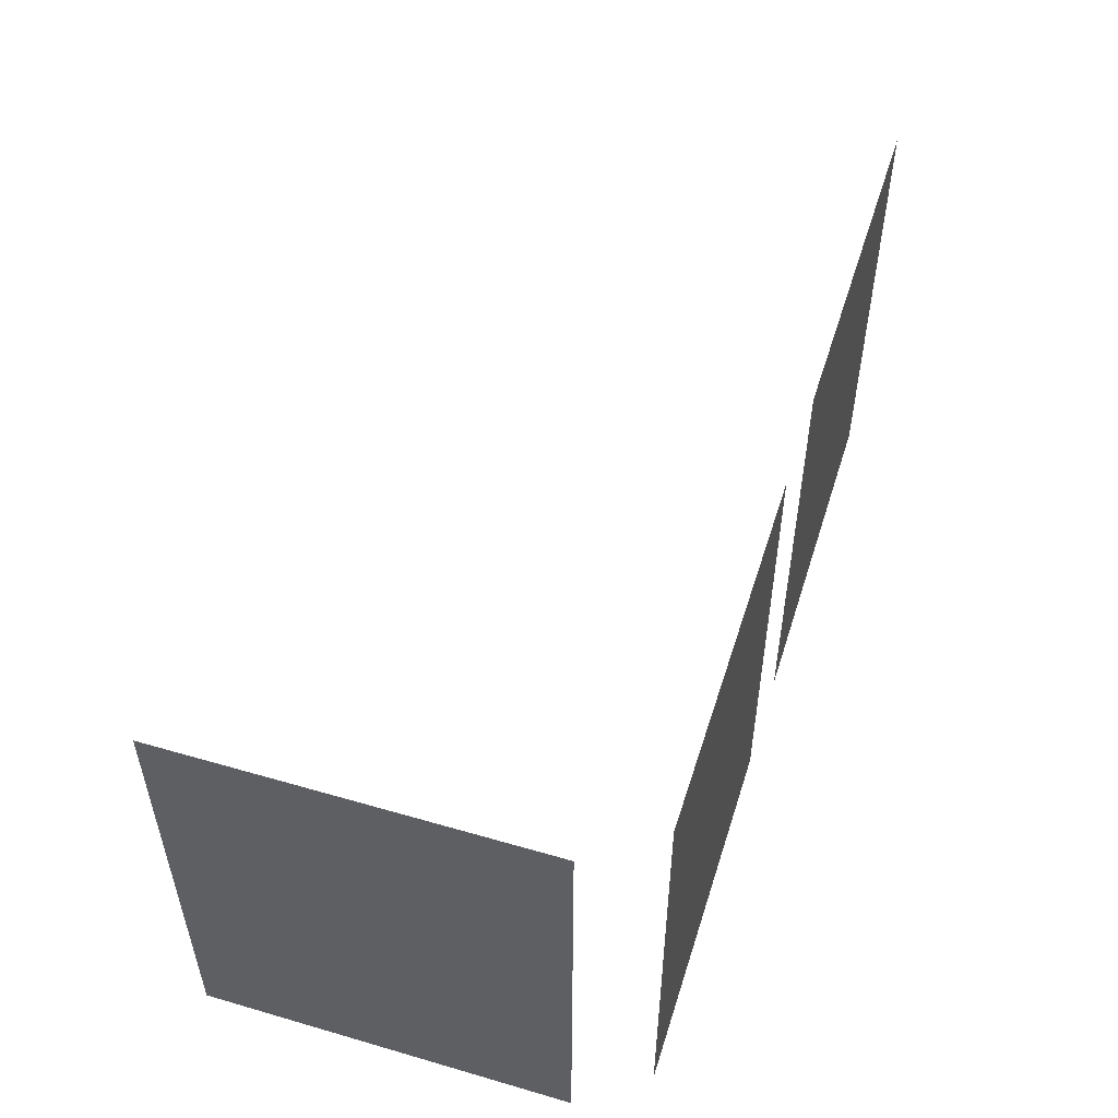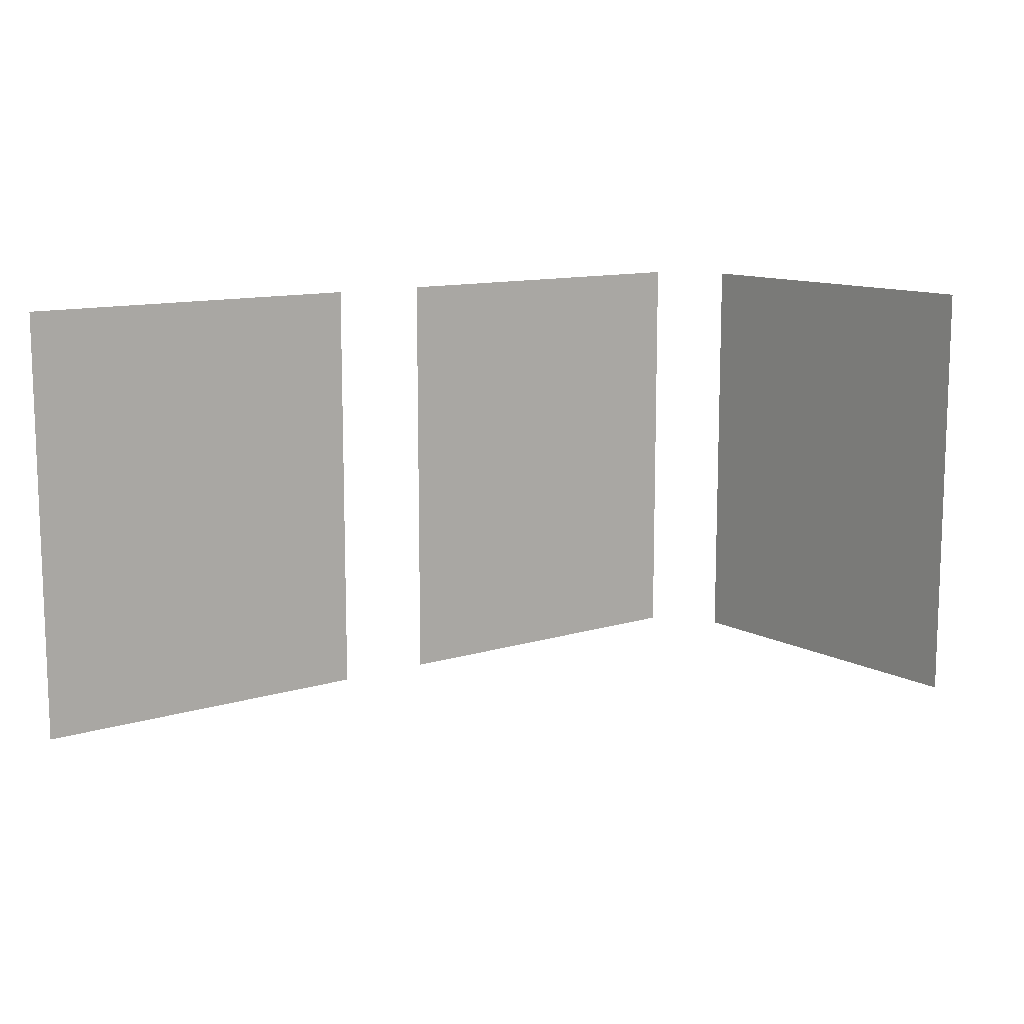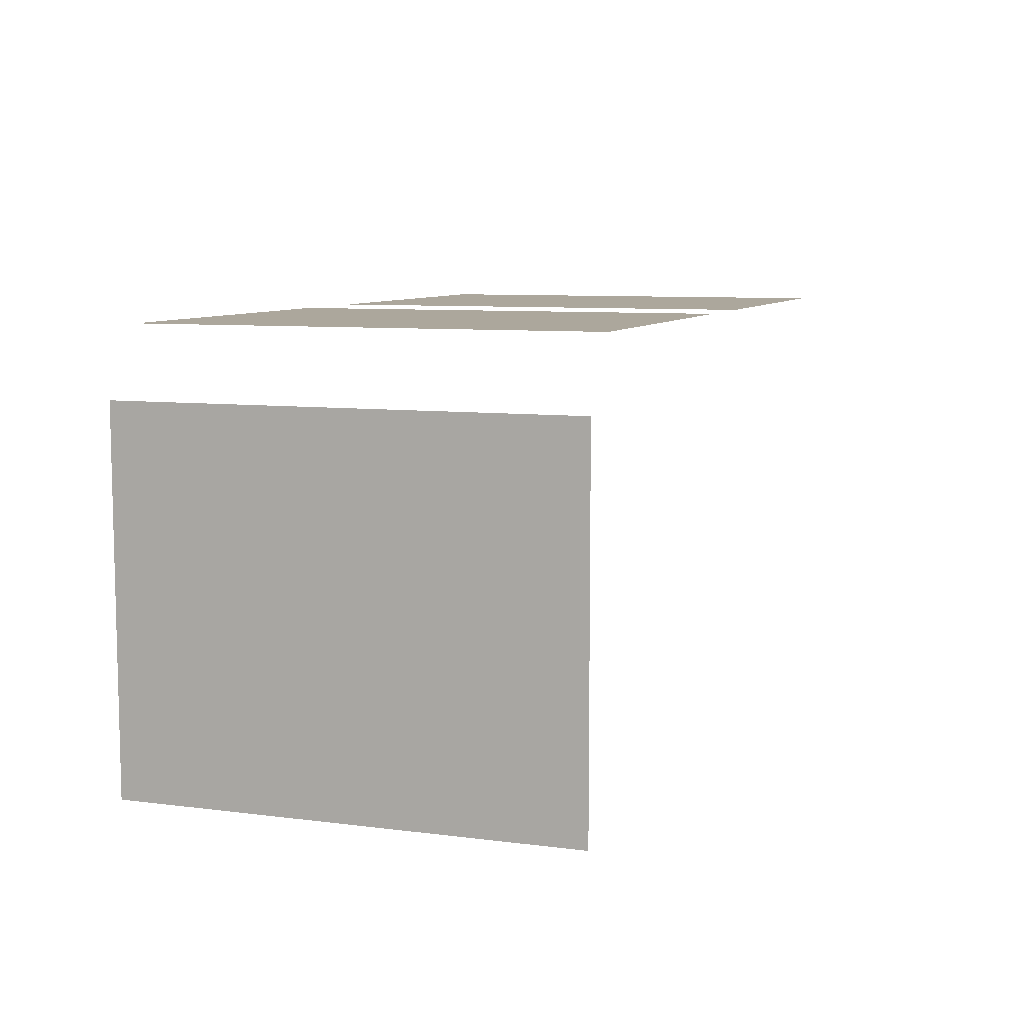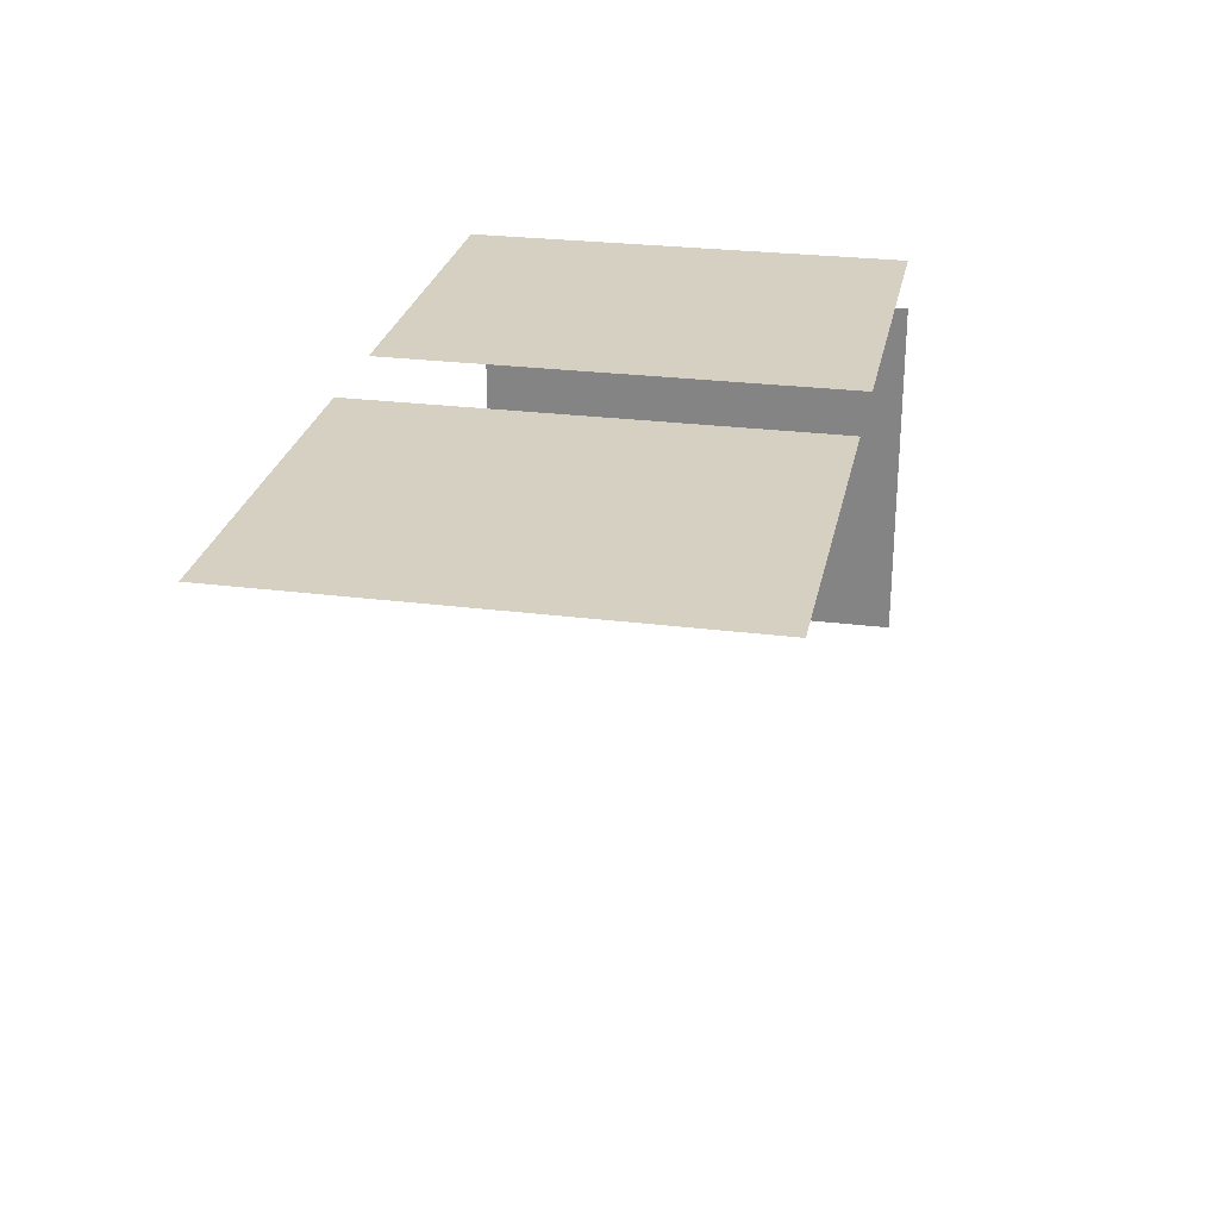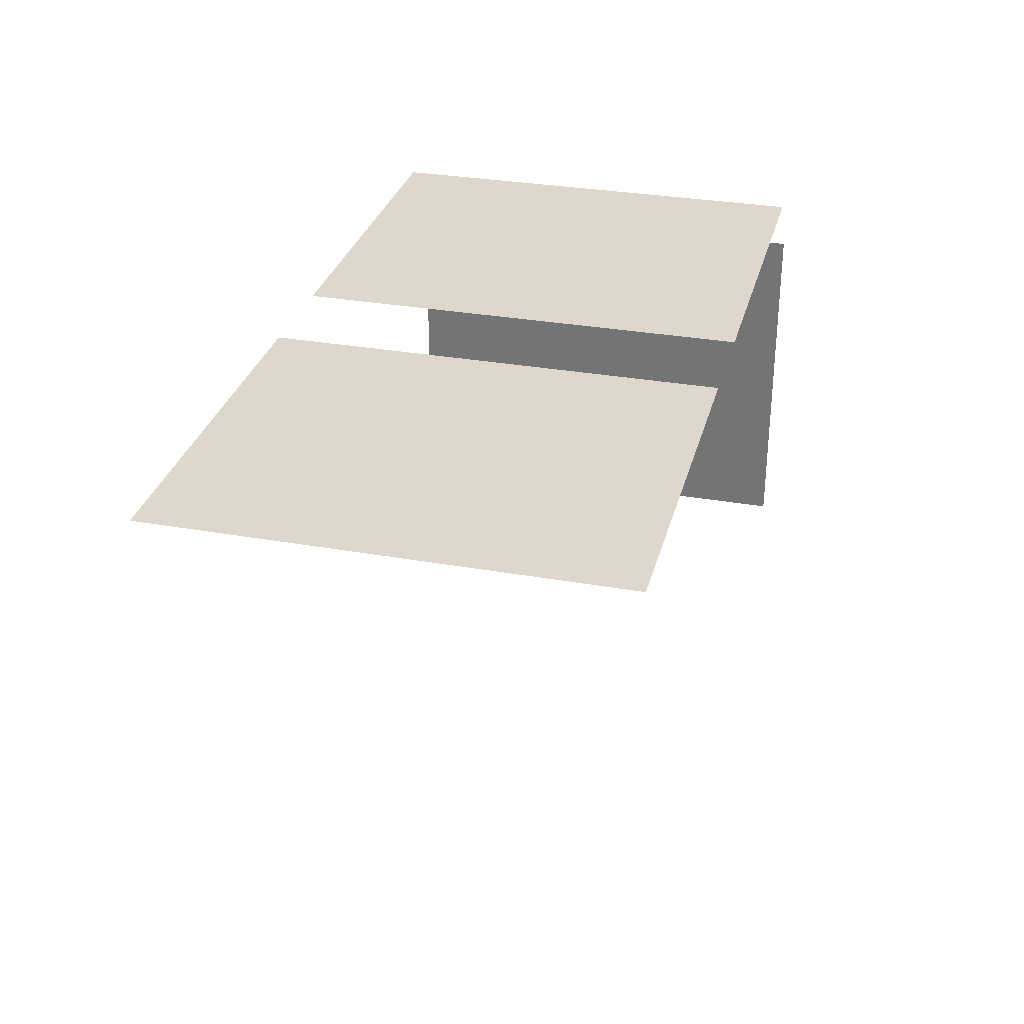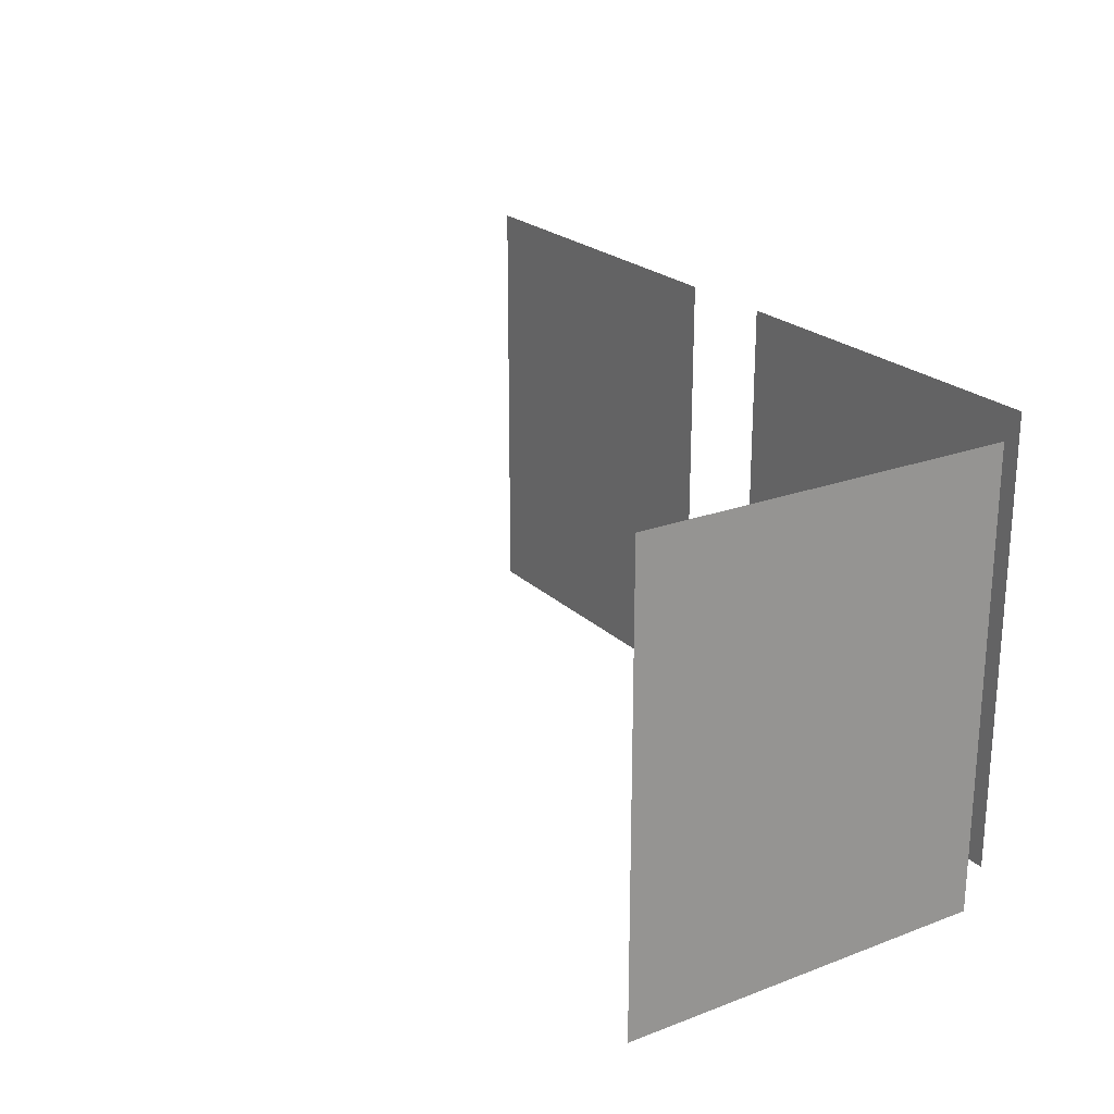
<metadata>
{"format":"obj","ext":"obj","renderer":"f3d","projection":"perspective","resolution":1024,"background":"white","views":[{"elev":52.1,"azim":-72.6,"up":"+Y"},{"elev":11.5,"azim":142.8,"up":"+Y"},{"elev":8.3,"azim":-70.6,"up":"+Z"},{"elev":26.5,"azim":101.3,"up":"+Z"},{"elev":31.1,"azim":104.3,"up":"+Z"},{"elev":22.7,"azim":-122.8,"up":"+Y"}]}
</metadata>
<code>
v -357 1960 -1507
v -457 1960 -1507
v -357 1933 -1507
v -457 1933 -1507
v -357 1995 -1507
v -457 1995 -1507
v -357 2030 -1507
v -457 2030 -1507
v -357 2055 -1507
v -457 2055 -1507
v -485 1960 -1507
v -585 1960 -1507
v -485 1933 -1507
v -585 1933 -1507
v -485 1995 -1507
v -585 1995 -1507
v -485 2030 -1507
v -585 2030 -1507
v -485 2055 -1507
v -585 2055 -1507
v -598 1960 -1525
v -598 1960 -1625
v -598 1933 -1525
v -598 1933 -1625
v -598 1995 -1525
v -598 1995 -1625
v -598 2030 -1525
v -598 2030 -1625
v -598 2055 -1525
v -598 2055 -1625
g Object_2
f 1 2 3
f 2 4 3
f 5 6 1
f 6 2 1
f 7 8 5
f 8 6 5
f 9 10 7
f 10 8 7
f 11 12 13
f 12 14 13
f 15 16 11
f 16 12 11
f 17 18 15
f 18 16 15
f 19 20 17
f 20 18 17
f 21 22 23
f 22 24 23
f 25 26 21
f 26 22 21
f 27 28 25
f 28 26 25
f 29 30 27
f 30 28 27

</code>
